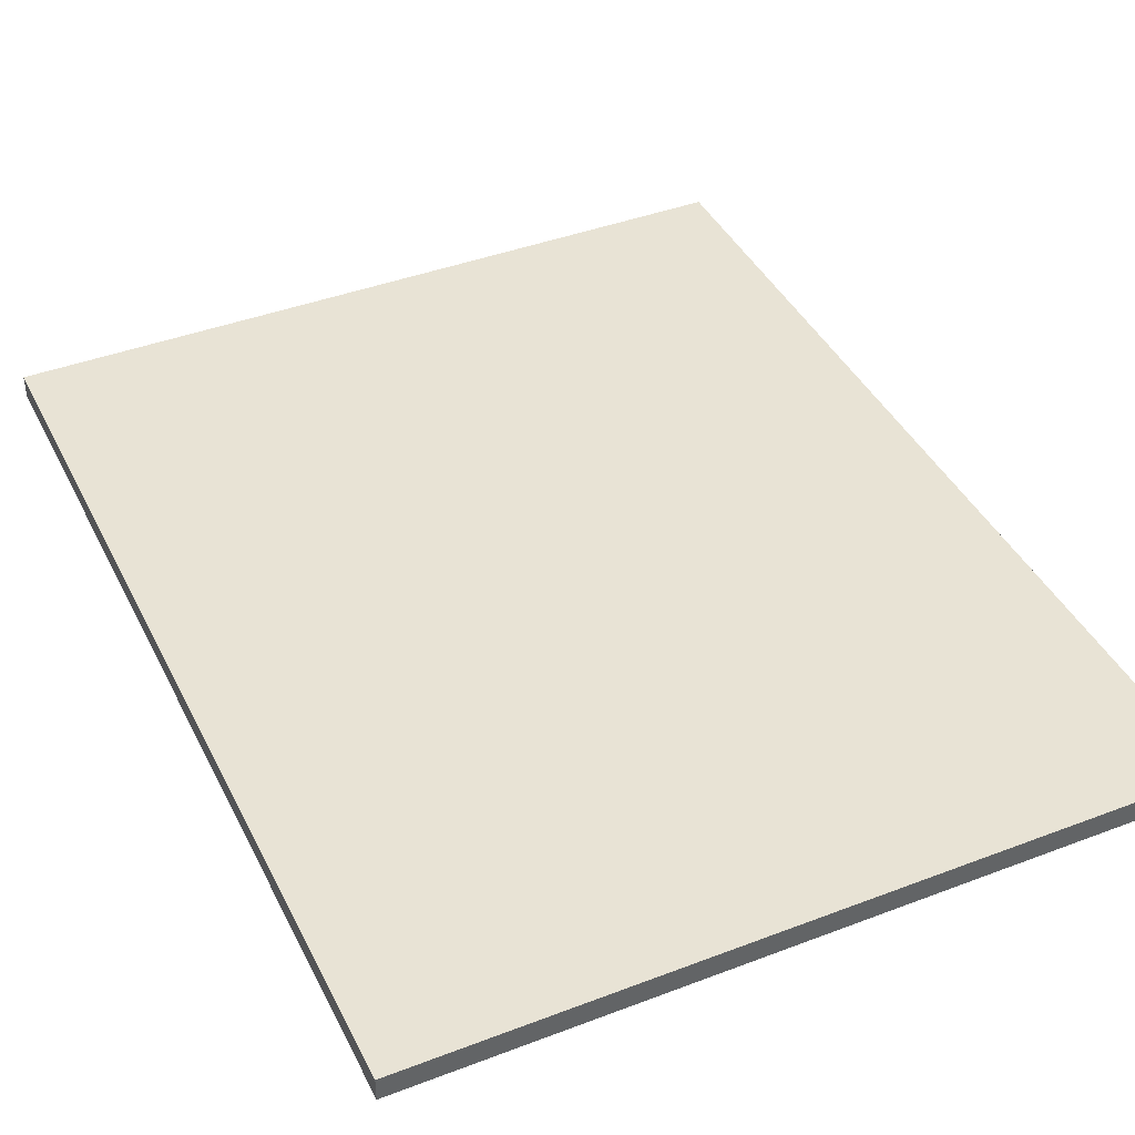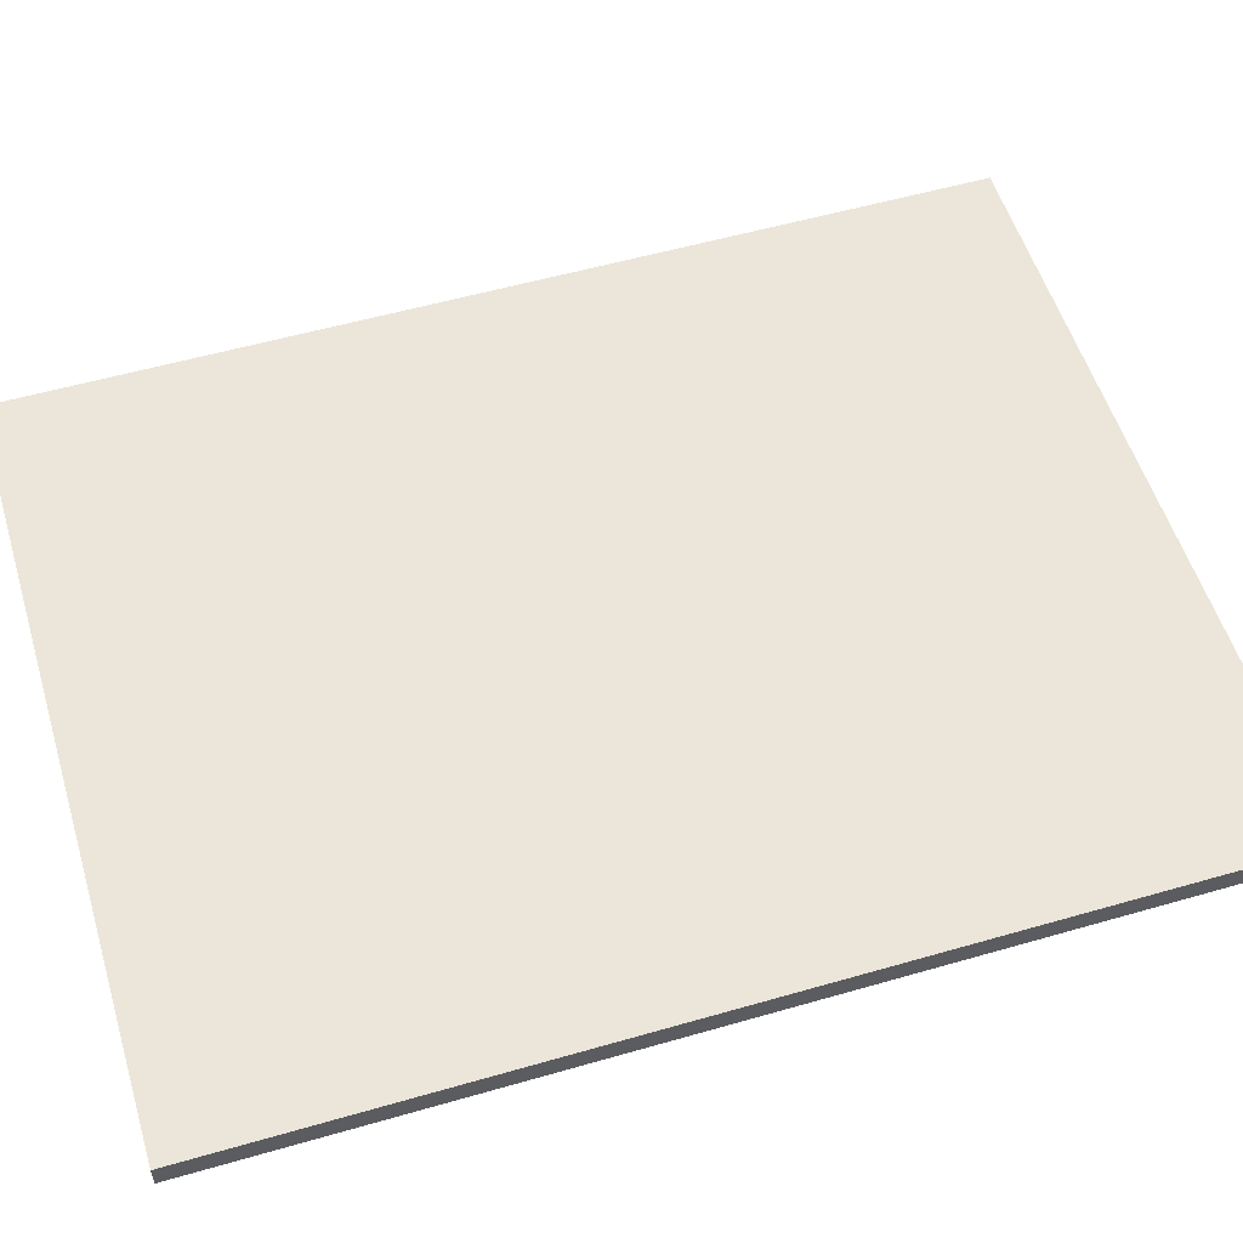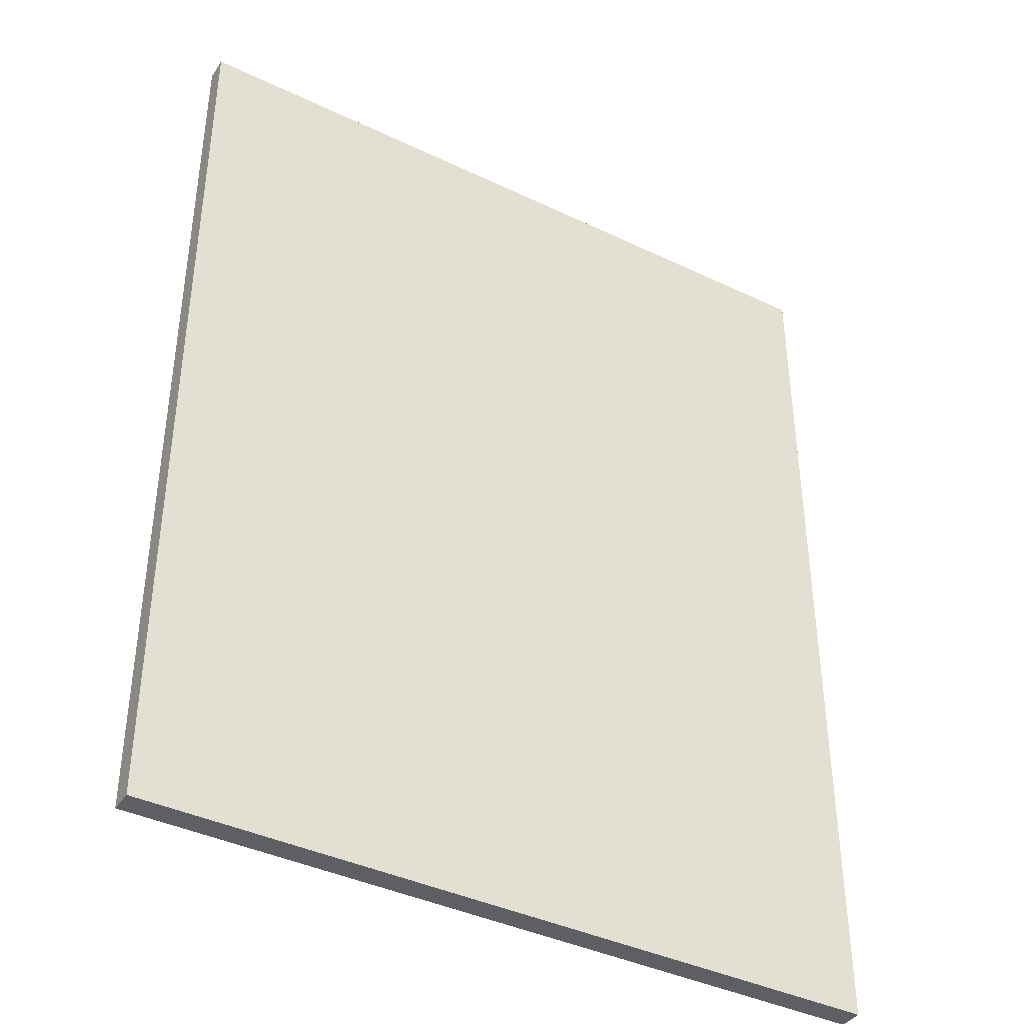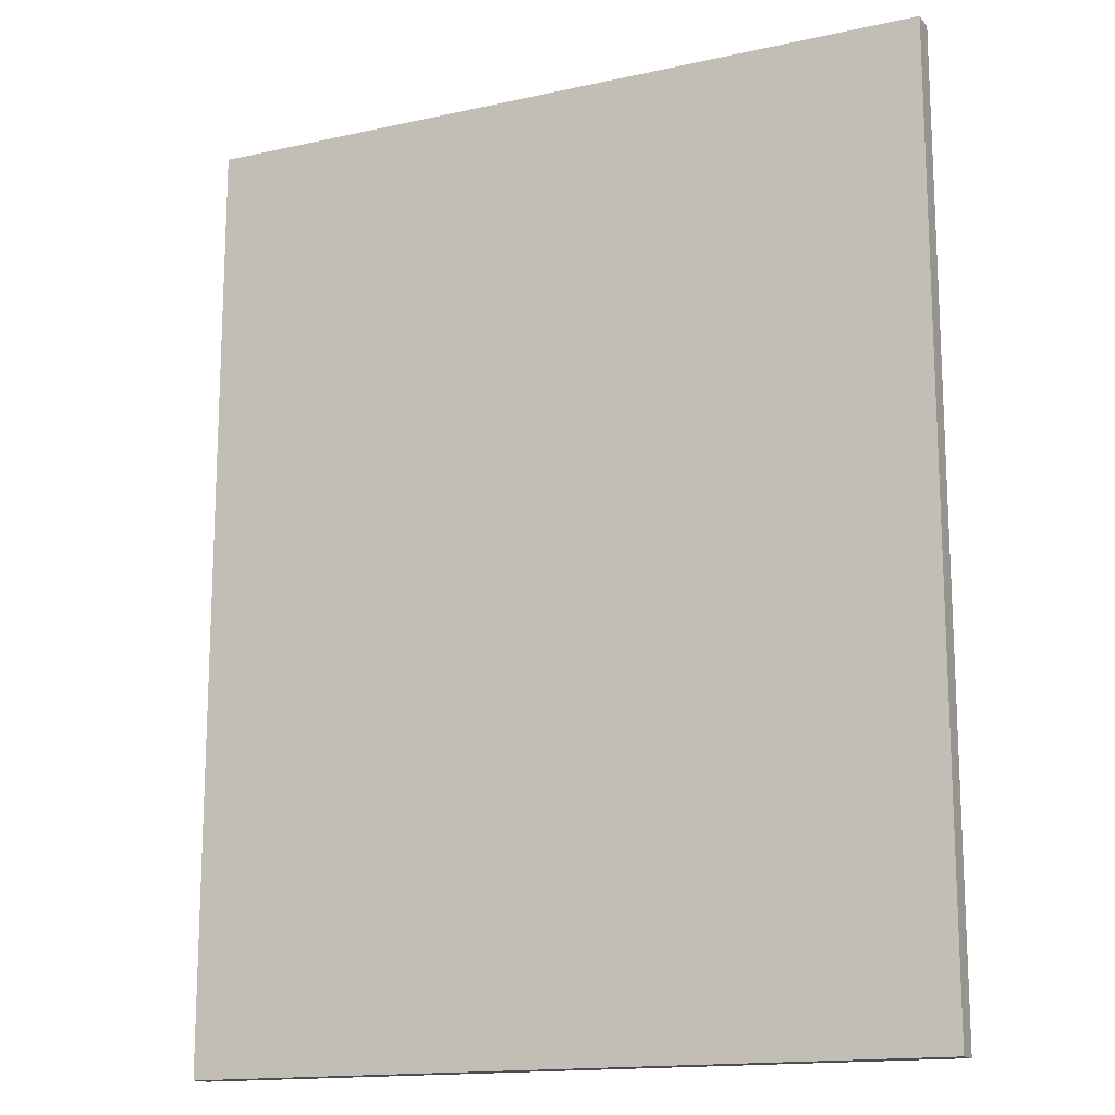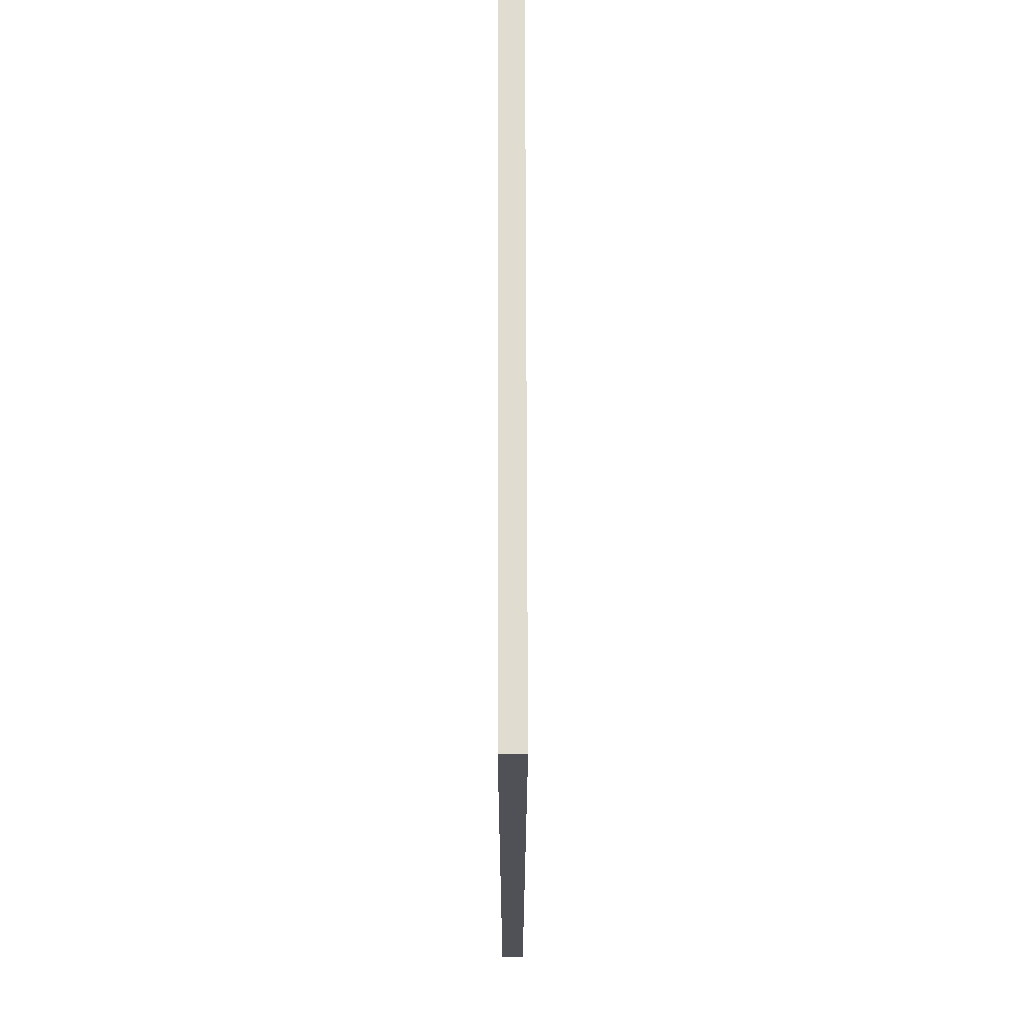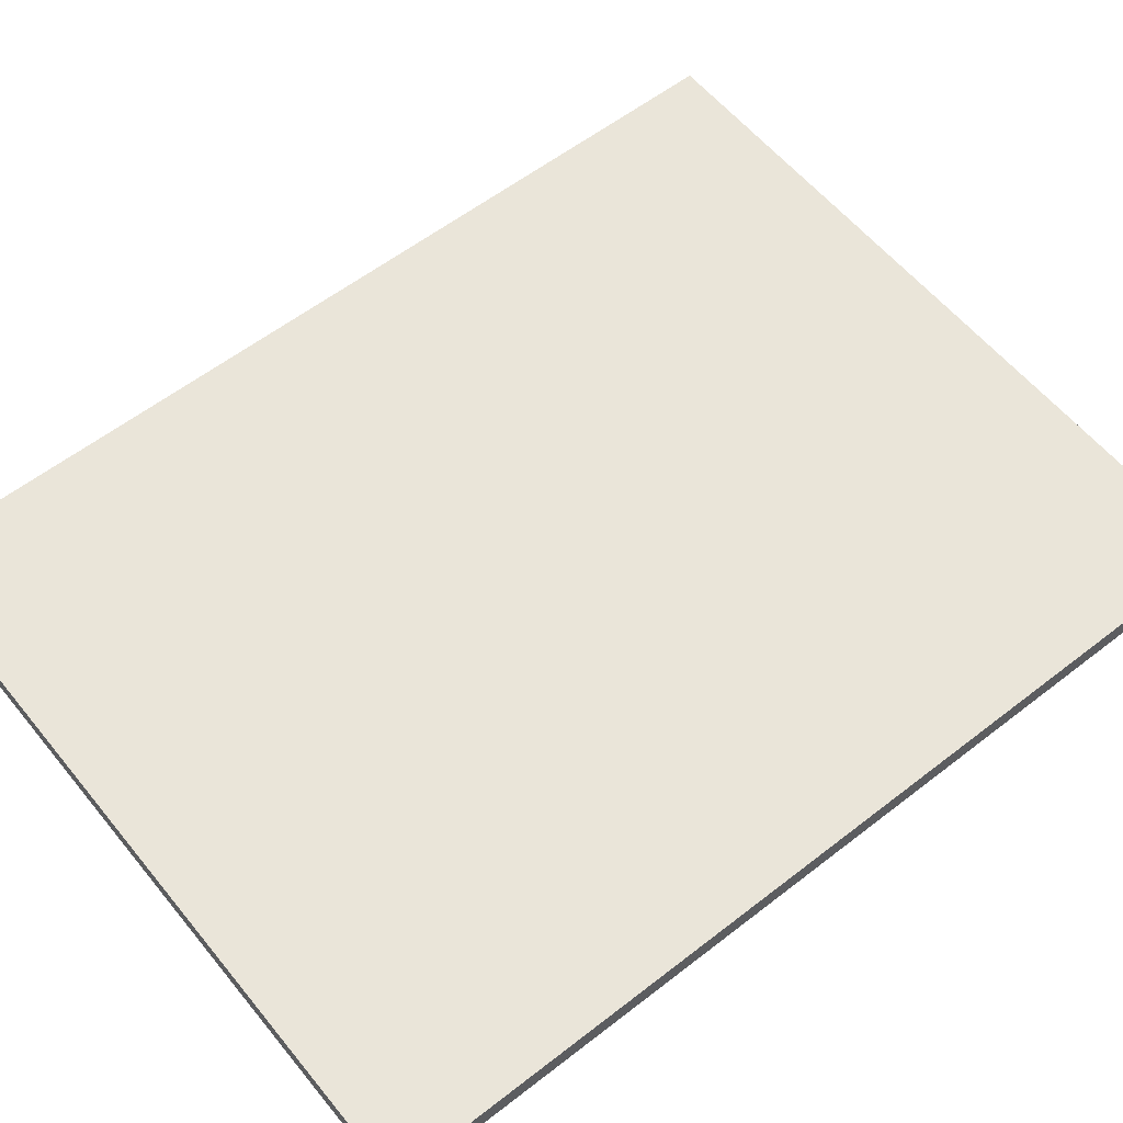
<metadata>
{"format":"obj","ext":"obj","renderer":"f3d","projection":"perspective","resolution":1024,"background":"white","views":[{"elev":41.3,"azim":-24.8,"up":"+Z"},{"elev":55.1,"azim":73.1,"up":"+Z"},{"elev":-40.1,"azim":-30.5,"up":"+Y"},{"elev":-15.4,"azim":25.0,"up":"+Y"},{"elev":69.6,"azim":-90.1,"up":"+Y"},{"elev":58.2,"azim":51.2,"up":"+Z"}]}
</metadata>
<code>
o dp2_1/dp2/mesh12/mesh12-geometry#mesh12-geometry
v -0.2398 0.951 0.2358
v 0.2477 0.3361 0.2358
v 0.2477 0.951 0.2358
v -0.2398 0.3361 0.2358
v 0.2477 0.951 0.2205
v -0.2398 0.3361 0.2205
v 0.2477 0.3361 0.2205
v -0.2398 0.951 0.2205
f 1 2 3
f 2 1 4
f 3 2 1
f 4 1 2
f 2 5 3
f 3 5 2
f 5 1 3
f 3 1 5
f 1 6 4
f 4 6 1
f 4 7 2
f 2 7 4
f 5 2 7
f 7 2 5
f 1 5 8
f 8 5 1
f 6 1 8
f 8 1 6
f 7 4 6
f 6 4 7
f 7 5 6
f 8 6 5
f 6 5 7
f 5 6 8

</code>
